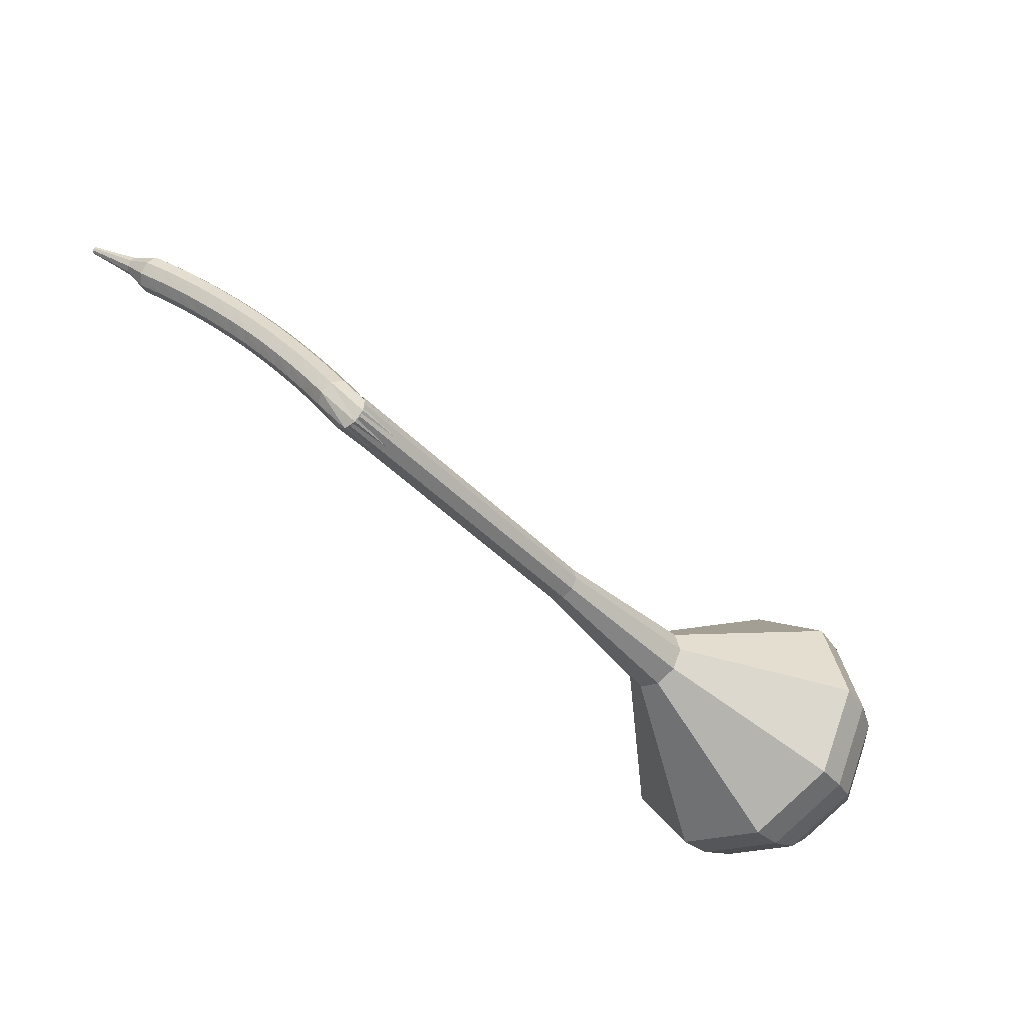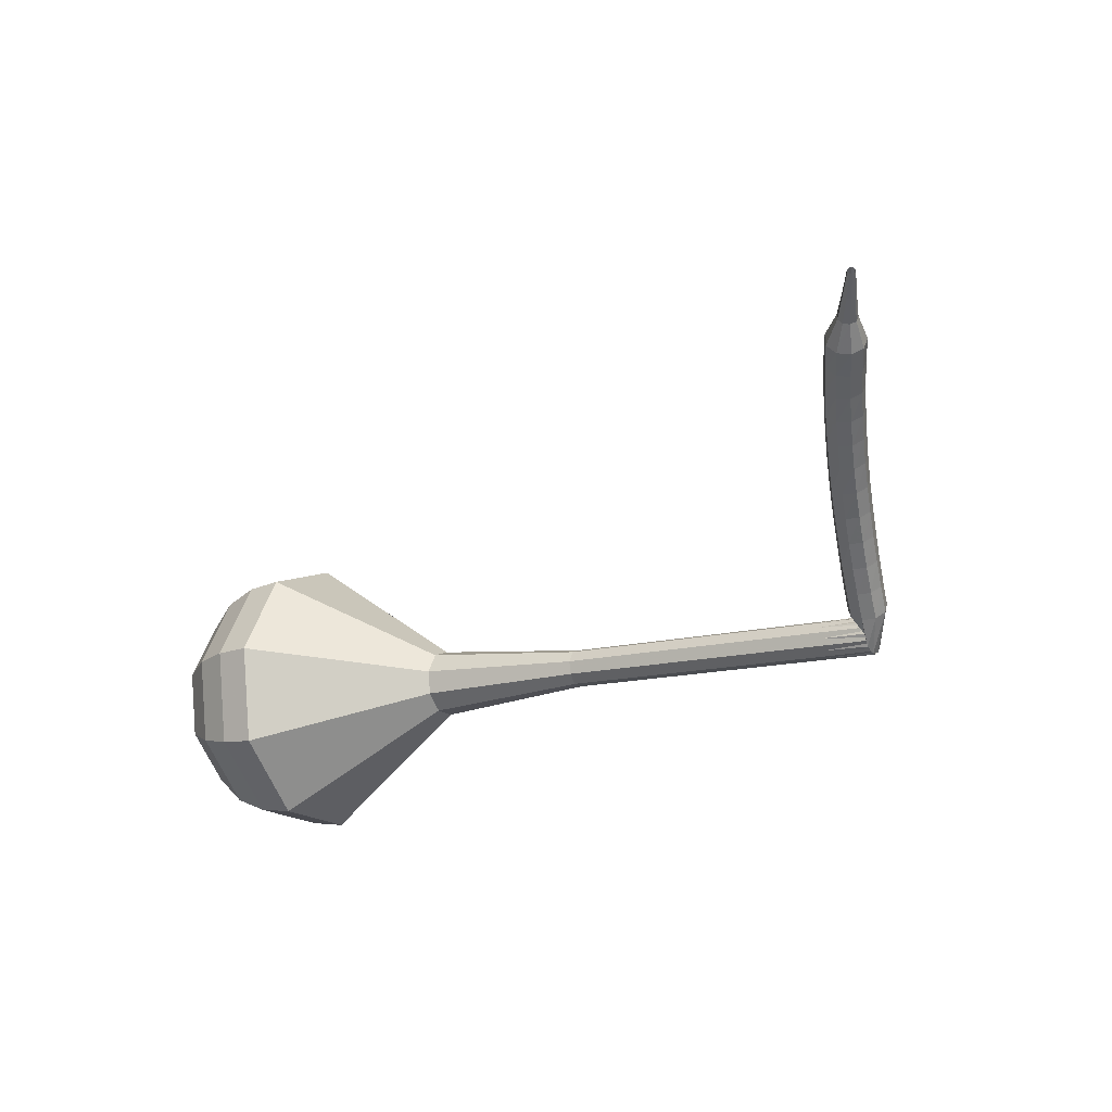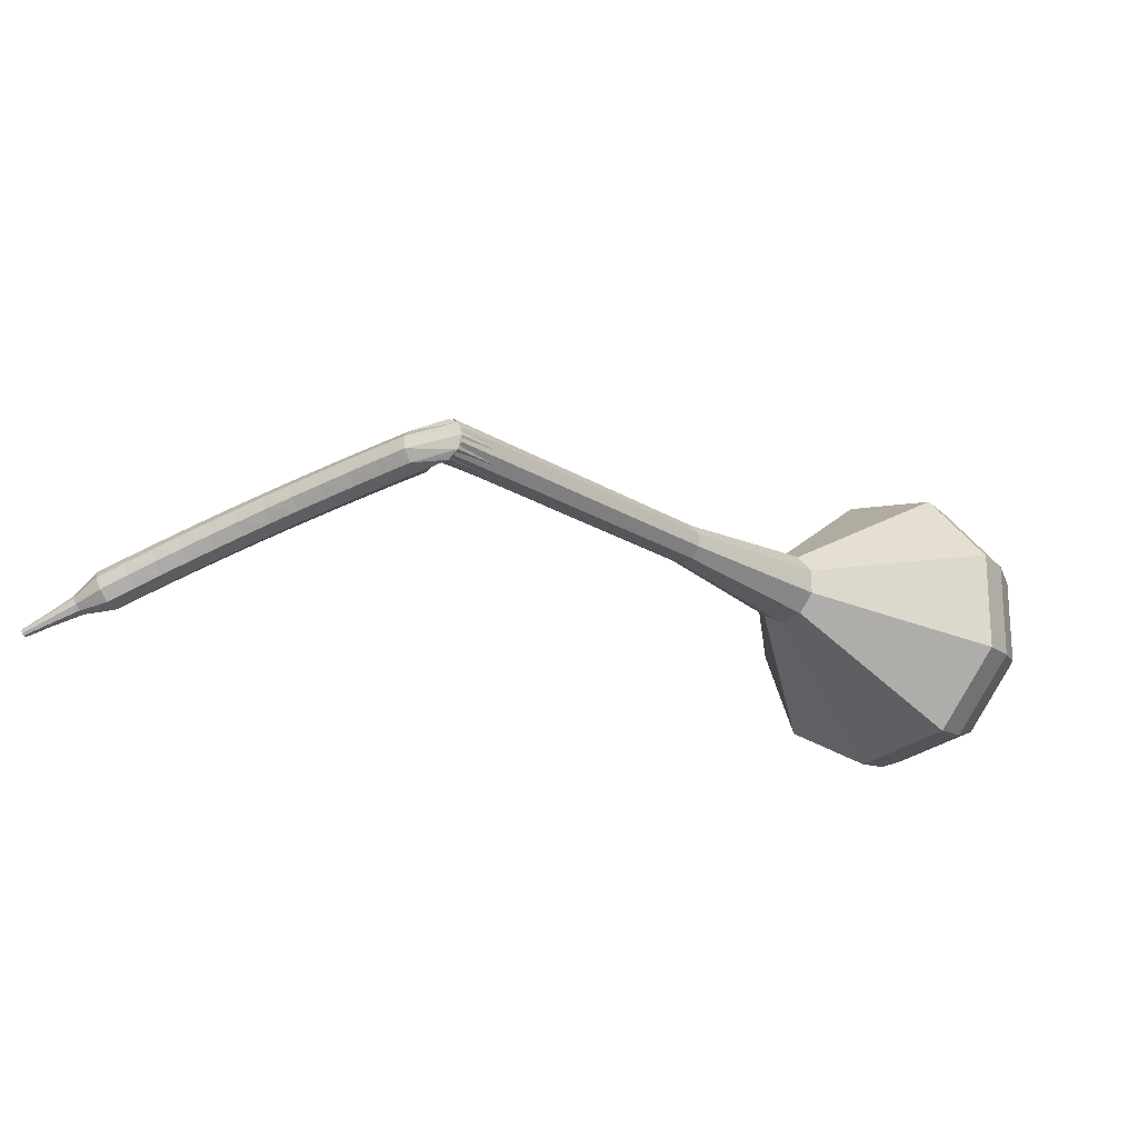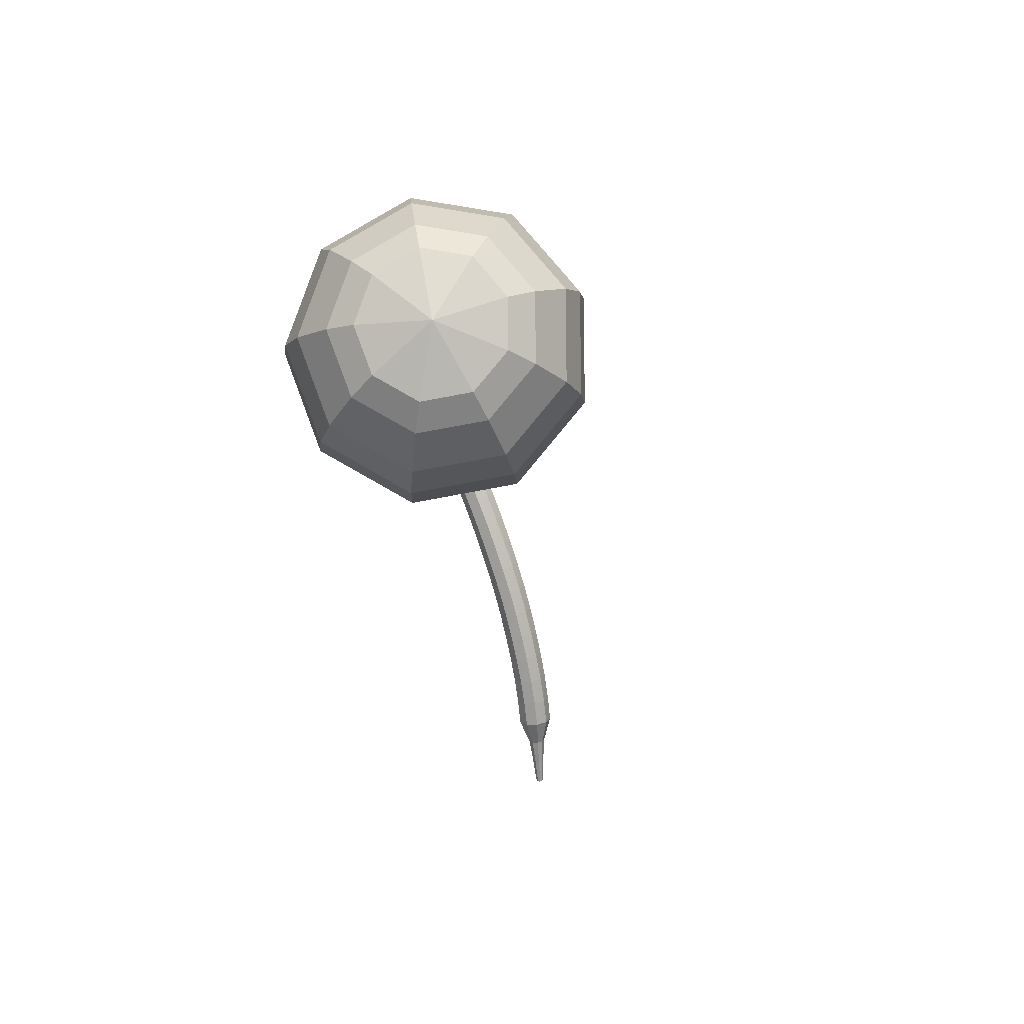
<metadata>
{"format":"obj","ext":"obj","renderer":"f3d","projection":"perspective","resolution":1024,"background":"white","views":[{"elev":72.5,"azim":61.4,"up":"+Z"},{"elev":-66.5,"azim":-109.6,"up":"+Y"},{"elev":49.1,"azim":12.0,"up":"+Z"},{"elev":-52.1,"azim":125.1,"up":"+Z"}]}
</metadata>
<code>
g tube1
v 184.1 152.2 154
v 181.5 151.8 151.8
v 178.9 153.6 150.6
v 177.3 156.6 151
v 177.6 159.4 152.8
v 179.6 160.8 155.2
v 182.4 160 157
v 184.6 157.5 157.4
v 185.3 154.4 156.2
v 184.1 152.2 154
v 183.9 153.6 153.3
v 182 153.4 151.7
v 180.1 154.7 150.8
v 178.9 156.8 151.1
v 179.1 158.9 152.5
v 180.6 159.9 154.2
v 182.6 159.4 155.5
v 184.3 157.5 155.8
v 184.7 155.3 155
v 183.9 153.6 153.3
v 182.3 157 152.7
v 182.3 157 152.7
v 182.3 157 152.7
v 182.3 157 152.7
v 182.3 157 152.7
v 182.3 157 152.7
v 182.3 157 152.7
v 182.3 157 152.7
v 182.3 157 152.7
v 182.3 157 152.7
v 157.6 141.2 182.4
v 157.4 140.8 181.9
v 157.5 140.1 181.7
v 157.9 139.6 181.8
v 158.5 139.4 182.1
v 158.9 139.7 182.6
v 158.9 140.3 183
v 158.6 140.9 183.1
v 158.1 141.2 182.8
v 157.6 141.2 182.4
v 156.7 141.1 181.5
v 157.1 141 181
v 157.3 140.4 180.7
v 157.4 139.7 180.8
v 157.2 139.3 181.2
v 156.8 139.2 181.8
v 156.5 139.6 182.3
v 156.3 140.3 182.4
v 156.4 140.9 182.1
v 156.7 141.1 181.5
v 155.3 140.9 180.7
v 155.7 140.8 180.2
v 156 140.2 179.9
v 156 139.5 180
v 155.9 139 180.4
v 155.5 139 181
v 155.2 139.4 181.5
v 155 140 181.6
v 155 140.6 181.3
v 155.3 140.9 180.7
v 154 140.7 179.9
v 154.4 140.5 179.4
v 154.6 139.9 179.1
v 154.7 139.3 179.2
v 154.6 138.8 179.6
v 154.2 138.7 180.2
v 153.9 139.1 180.7
v 153.7 139.7 180.8
v 153.7 140.4 180.5
v 154 140.7 179.9
v 152.7 140.3 179.1
v 153 140.2 178.6
v 153.3 139.7 178.3
v 153.4 139 178.4
v 153.3 138.5 178.8
v 152.9 138.4 179.4
v 152.6 138.8 179.9
v 152.4 139.4 180
v 152.4 140 179.7
v 152.7 140.3 179.1
v 151.3 140 178.4
v 151.7 139.9 177.8
v 152 139.3 177.5
v 152.1 138.7 177.6
v 152 138.2 178.1
v 151.7 138.1 178.7
v 151.3 138.4 179.1
v 151.1 139.1 179.2
v 151.1 139.7 178.9
v 151.3 140 178.4
v 150 139.6 177.6
v 150.4 139.5 177.1
v 150.7 139 176.8
v 150.8 138.3 176.9
v 150.7 137.8 177.3
v 150.4 137.7 177.9
v 150.1 138.1 178.4
v 149.8 138.7 178.5
v 149.8 139.3 178.2
v 150 139.6 177.6
v 148.7 139.2 177
v 149 139.1 176.4
v 149.4 138.5 176.1
v 149.5 137.9 176.2
v 149.5 137.4 176.6
v 149.2 137.3 177.3
v 148.8 137.6 177.7
v 148.5 138.3 177.8
v 148.5 138.9 177.5
v 148.7 139.2 177
v 147.4 138.7 176.3
v 147.7 138.6 175.7
v 148.1 138.1 175.4
v 148.3 137.4 175.5
v 148.2 136.9 176
v 147.9 136.8 176.6
v 147.6 137.2 177.1
v 147.3 137.8 177.2
v 147.2 138.4 176.9
v 147.4 138.7 176.3
v 146.1 138.2 175.6
v 146.4 138.1 175.1
v 146.8 137.6 174.8
v 147 136.9 174.9
v 147 136.4 175.3
v 146.7 136.3 176
v 146.3 136.7 176.4
v 146 137.3 176.5
v 145.9 137.9 176.2
v 146.1 138.2 175.6
v 144.8 137.6 175
v 145.1 137.5 174.5
v 145.5 137 174.1
v 145.8 136.4 174.2
v 145.8 135.9 174.7
v 145.5 135.8 175.4
v 145.1 136.1 175.8
v 144.8 136.7 175.9
v 144.7 137.3 175.6
v 144.8 137.6 175
v 143.5 137 174.5
v 143.9 136.9 173.9
v 144.3 136.4 173.6
v 144.5 135.8 173.7
v 144.6 135.3 174.2
v 144.3 135.2 174.8
v 144 135.5 175.3
v 143.6 136.1 175.4
v 143.4 136.7 175.1
v 143.5 137 174.5
v 142.3 136.3 173.9
v 142.6 136.2 173.3
v 143 135.7 173
v 143.3 135.1 173.1
v 143.4 134.7 173.6
v 143.2 134.5 174.3
v 142.8 134.8 174.8
v 142.4 135.4 174.9
v 142.2 136 174.6
v 142.3 136.3 173.9
v 141.3 135.2 173.4
v 141.5 135.1 173.1
v 141.7 134.9 173
v 141.9 134.6 173
v 141.9 134.4 173.3
v 141.8 134.3 173.6
v 141.6 134.4 173.9
v 141.4 134.7 173.9
v 141.3 135 173.7
v 141.3 135.2 173.4
v 140.2 134.3 173
v 140.3 134.3 172.8
v 140.5 134.1 172.6
v 140.6 133.9 172.7
v 140.6 133.8 172.8
v 140.5 133.7 173.1
v 140.4 133.8 173.2
v 140.3 134 173.3
v 140.2 134.2 173.2
v 140.2 134.3 173
v 139.1 133.5 172.5
v 139.2 133.5 172.3
v 139.3 133.4 172.3
v 139.3 133.2 172.3
v 139.3 133.2 172.4
v 139.3 133.1 172.5
v 139.2 133.2 172.6
v 139.1 133.3 172.7
v 139.1 133.4 172.6
v 139.1 133.5 172.5
f 1 2 12
f 12 11 1
f 2 3 13
f 13 12 2
f 3 4 14
f 14 13 3
f 4 5 15
f 15 14 4
f 5 6 16
f 16 15 5
f 6 7 17
f 17 16 6
f 7 8 18
f 18 17 7
f 8 9 19
f 19 18 8
f 9 10 20
f 20 19 9
f 11 12 22
f 22 21 11
f 12 13 23
f 23 22 12
f 13 14 24
f 24 23 13
f 14 15 25
f 25 24 14
f 15 16 26
f 26 25 15
f 16 17 27
f 27 26 16
f 17 18 28
f 28 27 17
f 18 19 29
f 29 28 18
f 19 20 30
f 30 29 19
f 21 22 32
f 32 31 21
f 22 23 33
f 33 32 22
f 23 24 34
f 34 33 23
f 24 25 35
f 35 34 24
f 25 26 36
f 36 35 25
f 26 27 37
f 37 36 26
f 27 28 38
f 38 37 27
f 28 29 39
f 39 38 28
f 29 30 40
f 40 39 29
f 31 32 42
f 42 41 31
f 32 33 43
f 43 42 32
f 33 34 44
f 44 43 33
f 34 35 45
f 45 44 34
f 35 36 46
f 46 45 35
f 36 37 47
f 47 46 36
f 37 38 48
f 48 47 37
f 38 39 49
f 49 48 38
f 39 40 50
f 50 49 39
f 41 42 52
f 52 51 41
f 42 43 53
f 53 52 42
f 43 44 54
f 54 53 43
f 44 45 55
f 55 54 44
f 45 46 56
f 56 55 45
f 46 47 57
f 57 56 46
f 47 48 58
f 58 57 47
f 48 49 59
f 59 58 48
f 49 50 60
f 60 59 49
f 51 52 62
f 62 61 51
f 52 53 63
f 63 62 52
f 53 54 64
f 64 63 53
f 54 55 65
f 65 64 54
f 55 56 66
f 66 65 55
f 56 57 67
f 67 66 56
f 57 58 68
f 68 67 57
f 58 59 69
f 69 68 58
f 59 60 70
f 70 69 59
f 61 62 72
f 72 71 61
f 62 63 73
f 73 72 62
f 63 64 74
f 74 73 63
f 64 65 75
f 75 74 64
f 65 66 76
f 76 75 65
f 66 67 77
f 77 76 66
f 67 68 78
f 78 77 67
f 68 69 79
f 79 78 68
f 69 70 80
f 80 79 69
f 71 72 82
f 82 81 71
f 72 73 83
f 83 82 72
f 73 74 84
f 84 83 73
f 74 75 85
f 85 84 74
f 75 76 86
f 86 85 75
f 76 77 87
f 87 86 76
f 77 78 88
f 88 87 77
f 78 79 89
f 89 88 78
f 79 80 90
f 90 89 79
f 81 82 92
f 92 91 81
f 82 83 93
f 93 92 82
f 83 84 94
f 94 93 83
f 84 85 95
f 95 94 84
f 85 86 96
f 96 95 85
f 86 87 97
f 97 96 86
f 87 88 98
f 98 97 87
f 88 89 99
f 99 98 88
f 89 90 100
f 100 99 89
f 91 92 102
f 102 101 91
f 92 93 103
f 103 102 92
f 93 94 104
f 104 103 93
f 94 95 105
f 105 104 94
f 95 96 106
f 106 105 95
f 96 97 107
f 107 106 96
f 97 98 108
f 108 107 97
f 98 99 109
f 109 108 98
f 99 100 110
f 110 109 99
f 101 102 112
f 112 111 101
f 102 103 113
f 113 112 102
f 103 104 114
f 114 113 103
f 104 105 115
f 115 114 104
f 105 106 116
f 116 115 105
f 106 107 117
f 117 116 106
f 107 108 118
f 118 117 107
f 108 109 119
f 119 118 108
f 109 110 120
f 120 119 109
f 111 112 122
f 122 121 111
f 112 113 123
f 123 122 112
f 113 114 124
f 124 123 113
f 114 115 125
f 125 124 114
f 115 116 126
f 126 125 115
f 116 117 127
f 127 126 116
f 117 118 128
f 128 127 117
f 118 119 129
f 129 128 118
f 119 120 130
f 130 129 119
f 121 122 132
f 132 131 121
f 122 123 133
f 133 132 122
f 123 124 134
f 134 133 123
f 124 125 135
f 135 134 124
f 125 126 136
f 136 135 125
f 126 127 137
f 137 136 126
f 127 128 138
f 138 137 127
f 128 129 139
f 139 138 128
f 129 130 140
f 140 139 129
f 131 132 142
f 142 141 131
f 132 133 143
f 143 142 132
f 133 134 144
f 144 143 133
f 134 135 145
f 145 144 134
f 135 136 146
f 146 145 135
f 136 137 147
f 147 146 136
f 137 138 148
f 148 147 137
f 138 139 149
f 149 148 138
f 139 140 150
f 150 149 139
f 141 142 152
f 152 151 141
f 142 143 153
f 153 152 142
f 143 144 154
f 154 153 143
f 144 145 155
f 155 154 144
f 145 146 156
f 156 155 145
f 146 147 157
f 157 156 146
f 147 148 158
f 158 157 147
f 148 149 159
f 159 158 148
f 149 150 160
f 160 159 149
f 151 152 162
f 162 161 151
f 152 153 163
f 163 162 152
f 153 154 164
f 164 163 153
f 154 155 165
f 165 164 154
f 155 156 166
f 166 165 155
f 156 157 167
f 167 166 156
f 157 158 168
f 168 167 157
f 158 159 169
f 169 168 158
f 159 160 170
f 170 169 159
f 161 162 172
f 172 171 161
f 162 163 173
f 173 172 162
f 163 164 174
f 174 173 163
f 164 165 175
f 175 174 164
f 165 166 176
f 176 175 165
f 166 167 177
f 177 176 166
f 167 168 178
f 178 177 167
f 168 169 179
f 179 178 168
f 169 170 180
f 180 179 169
f 171 172 182
f 182 181 171
f 172 173 183
f 183 182 172
f 173 174 184
f 184 183 173
f 174 175 185
f 185 184 174
f 175 176 186
f 186 185 175
f 176 177 187
f 187 186 176
f 177 178 188
f 188 187 177
f 178 179 189
f 189 188 178
f 179 180 190
f 190 189 179
v 158.7 139.5 182.4
v 158.2 139.5 181.9
v 157.7 139.8 181.7
v 157.4 140.4 181.8
v 157.4 141 182.1
v 157.8 141.3 182.6
v 158.4 141.1 183
v 158.8 140.6 183.1
v 159 140 182.8
v 158.7 139.5 182.4
v 161.2 141.2 179.3
v 160.7 141.2 178.9
v 160.2 141.5 178.6
v 159.9 142.1 178.7
v 159.9 142.7 179.1
v 160.3 143 179.6
v 160.9 142.8 179.9
v 161.3 142.3 180
v 161.5 141.7 179.8
v 161.2 141.2 179.3
v 163.7 142.9 176.3
v 163.2 142.9 175.8
v 162.6 143.2 175.6
v 162.3 143.8 175.7
v 162.4 144.4 176
v 162.8 144.7 176.5
v 163.3 144.5 176.9
v 163.8 144 177
v 163.9 143.4 176.7
v 163.7 142.9 176.3
v 166.2 144.6 173.2
v 165.7 144.6 172.8
v 165.1 144.9 172.5
v 164.8 145.5 172.6
v 164.9 146.1 173
v 165.3 146.4 173.5
v 165.8 146.2 173.8
v 166.3 145.7 173.9
v 166.4 145.1 173.7
v 166.2 144.6 173.2
v 168.6 146.4 170.2
v 168.1 146.3 169.7
v 167.6 146.6 169.5
v 167.3 147.2 169.6
v 167.3 147.8 170
v 167.8 148.1 170.4
v 168.3 147.9 170.8
v 168.8 147.4 170.9
v 168.9 146.8 170.6
v 168.6 146.4 170.2
v 174.1 149.1 164.1
v 173.1 149 163.3
v 172.2 149.6 162.9
v 171.6 150.7 163
v 171.7 151.7 163.7
v 172.4 152.2 164.5
v 173.4 152 165.2
v 174.3 151 165.3
v 174.5 149.9 164.9
v 174.1 149.1 164.1
v 182.2 147.8 158
v 178.4 147.3 154.6
v 174.4 149.9 152.8
v 172.1 154.5 153.4
v 172.5 158.8 156.2
v 175.5 160.8 159.8
v 179.7 159.7 162.6
v 183.1 155.9 163.2
v 184.1 151.2 161.4
v 182.2 147.8 158
v 183.2 148.8 156.7
v 179.5 148.3 153.4
v 175.6 150.8 151.6
v 173.3 155.2 152.2
v 173.8 159.4 154.9
v 176.7 161.4 158.4
v 180.7 160.3 161.1
v 184 156.6 161.7
v 185 152 159.9
v 183.2 148.8 156.7
v 183.9 150.1 155.3
v 180.5 149.7 152.4
v 177.1 152 150.8
v 175 155.9 151.4
v 175.4 159.6 153.8
v 178 161.4 156.9
v 181.6 160.4 159.3
v 184.6 157.1 159.8
v 185.4 153.1 158.3
v 183.9 150.1 155.3
v 184.1 152.2 154
v 181.5 151.8 151.8
v 178.9 153.6 150.6
v 177.3 156.6 151
v 177.6 159.4 152.8
v 179.6 160.8 155.2
v 182.4 160 157
v 184.6 157.5 157.4
v 185.3 154.4 156.2
v 184.1 152.2 154
v 183.9 153.6 153.3
v 182 153.4 151.7
v 180.1 154.7 150.8
v 178.9 156.8 151.1
v 179.1 158.9 152.5
v 180.6 159.9 154.2
v 182.6 159.4 155.5
v 184.3 157.5 155.8
v 184.7 155.3 155
v 183.9 153.6 153.3
v 182.3 157 152.7
v 182.3 157 152.7
v 182.3 157 152.7
v 182.3 157 152.7
v 182.3 157 152.7
v 182.3 157 152.7
v 182.3 157 152.7
v 182.3 157 152.7
v 182.3 157 152.7
v 182.3 157 152.7
f 191 192 202
f 202 201 191
f 192 193 203
f 203 202 192
f 193 194 204
f 204 203 193
f 194 195 205
f 205 204 194
f 195 196 206
f 206 205 195
f 196 197 207
f 207 206 196
f 197 198 208
f 208 207 197
f 198 199 209
f 209 208 198
f 199 200 210
f 210 209 199
f 201 202 212
f 212 211 201
f 202 203 213
f 213 212 202
f 203 204 214
f 214 213 203
f 204 205 215
f 215 214 204
f 205 206 216
f 216 215 205
f 206 207 217
f 217 216 206
f 207 208 218
f 218 217 207
f 208 209 219
f 219 218 208
f 209 210 220
f 220 219 209
f 211 212 222
f 222 221 211
f 212 213 223
f 223 222 212
f 213 214 224
f 224 223 213
f 214 215 225
f 225 224 214
f 215 216 226
f 226 225 215
f 216 217 227
f 227 226 216
f 217 218 228
f 228 227 217
f 218 219 229
f 229 228 218
f 219 220 230
f 230 229 219
f 221 222 232
f 232 231 221
f 222 223 233
f 233 232 222
f 223 224 234
f 234 233 223
f 224 225 235
f 235 234 224
f 225 226 236
f 236 235 225
f 226 227 237
f 237 236 226
f 227 228 238
f 238 237 227
f 228 229 239
f 239 238 228
f 229 230 240
f 240 239 229
f 231 232 242
f 242 241 231
f 232 233 243
f 243 242 232
f 233 234 244
f 244 243 233
f 234 235 245
f 245 244 234
f 235 236 246
f 246 245 235
f 236 237 247
f 247 246 236
f 237 238 248
f 248 247 237
f 238 239 249
f 249 248 238
f 239 240 250
f 250 249 239
f 241 242 252
f 252 251 241
f 242 243 253
f 253 252 242
f 243 244 254
f 254 253 243
f 244 245 255
f 255 254 244
f 245 246 256
f 256 255 245
f 246 247 257
f 257 256 246
f 247 248 258
f 258 257 247
f 248 249 259
f 259 258 248
f 249 250 260
f 260 259 249
f 251 252 262
f 262 261 251
f 252 253 263
f 263 262 252
f 253 254 264
f 264 263 253
f 254 255 265
f 265 264 254
f 255 256 266
f 266 265 255
f 256 257 267
f 267 266 256
f 257 258 268
f 268 267 257
f 258 259 269
f 269 268 258
f 259 260 270
f 270 269 259
f 261 262 272
f 272 271 261
f 262 263 273
f 273 272 262
f 263 264 274
f 274 273 263
f 264 265 275
f 275 274 264
f 265 266 276
f 276 275 265
f 266 267 277
f 277 276 266
f 267 268 278
f 278 277 267
f 268 269 279
f 279 278 268
f 269 270 280
f 280 279 269
f 271 272 282
f 282 281 271
f 272 273 283
f 283 282 272
f 273 274 284
f 284 283 273
f 274 275 285
f 285 284 274
f 275 276 286
f 286 285 275
f 276 277 287
f 287 286 276
f 277 278 288
f 288 287 277
f 278 279 289
f 289 288 278
f 279 280 290
f 290 289 279
f 281 282 292
f 292 291 281
f 282 283 293
f 293 292 282
f 283 284 294
f 294 293 283
f 284 285 295
f 295 294 284
f 285 286 296
f 296 295 285
f 286 287 297
f 297 296 286
f 287 288 298
f 298 297 287
f 288 289 299
f 299 298 288
f 289 290 300
f 300 299 289
f 291 292 302
f 302 301 291
f 292 293 303
f 303 302 292
f 293 294 304
f 304 303 293
f 294 295 305
f 305 304 294
f 295 296 306
f 306 305 295
f 296 297 307
f 307 306 296
f 297 298 308
f 308 307 297
f 298 299 309
f 309 308 298
f 299 300 310
f 310 309 299
g

</code>
